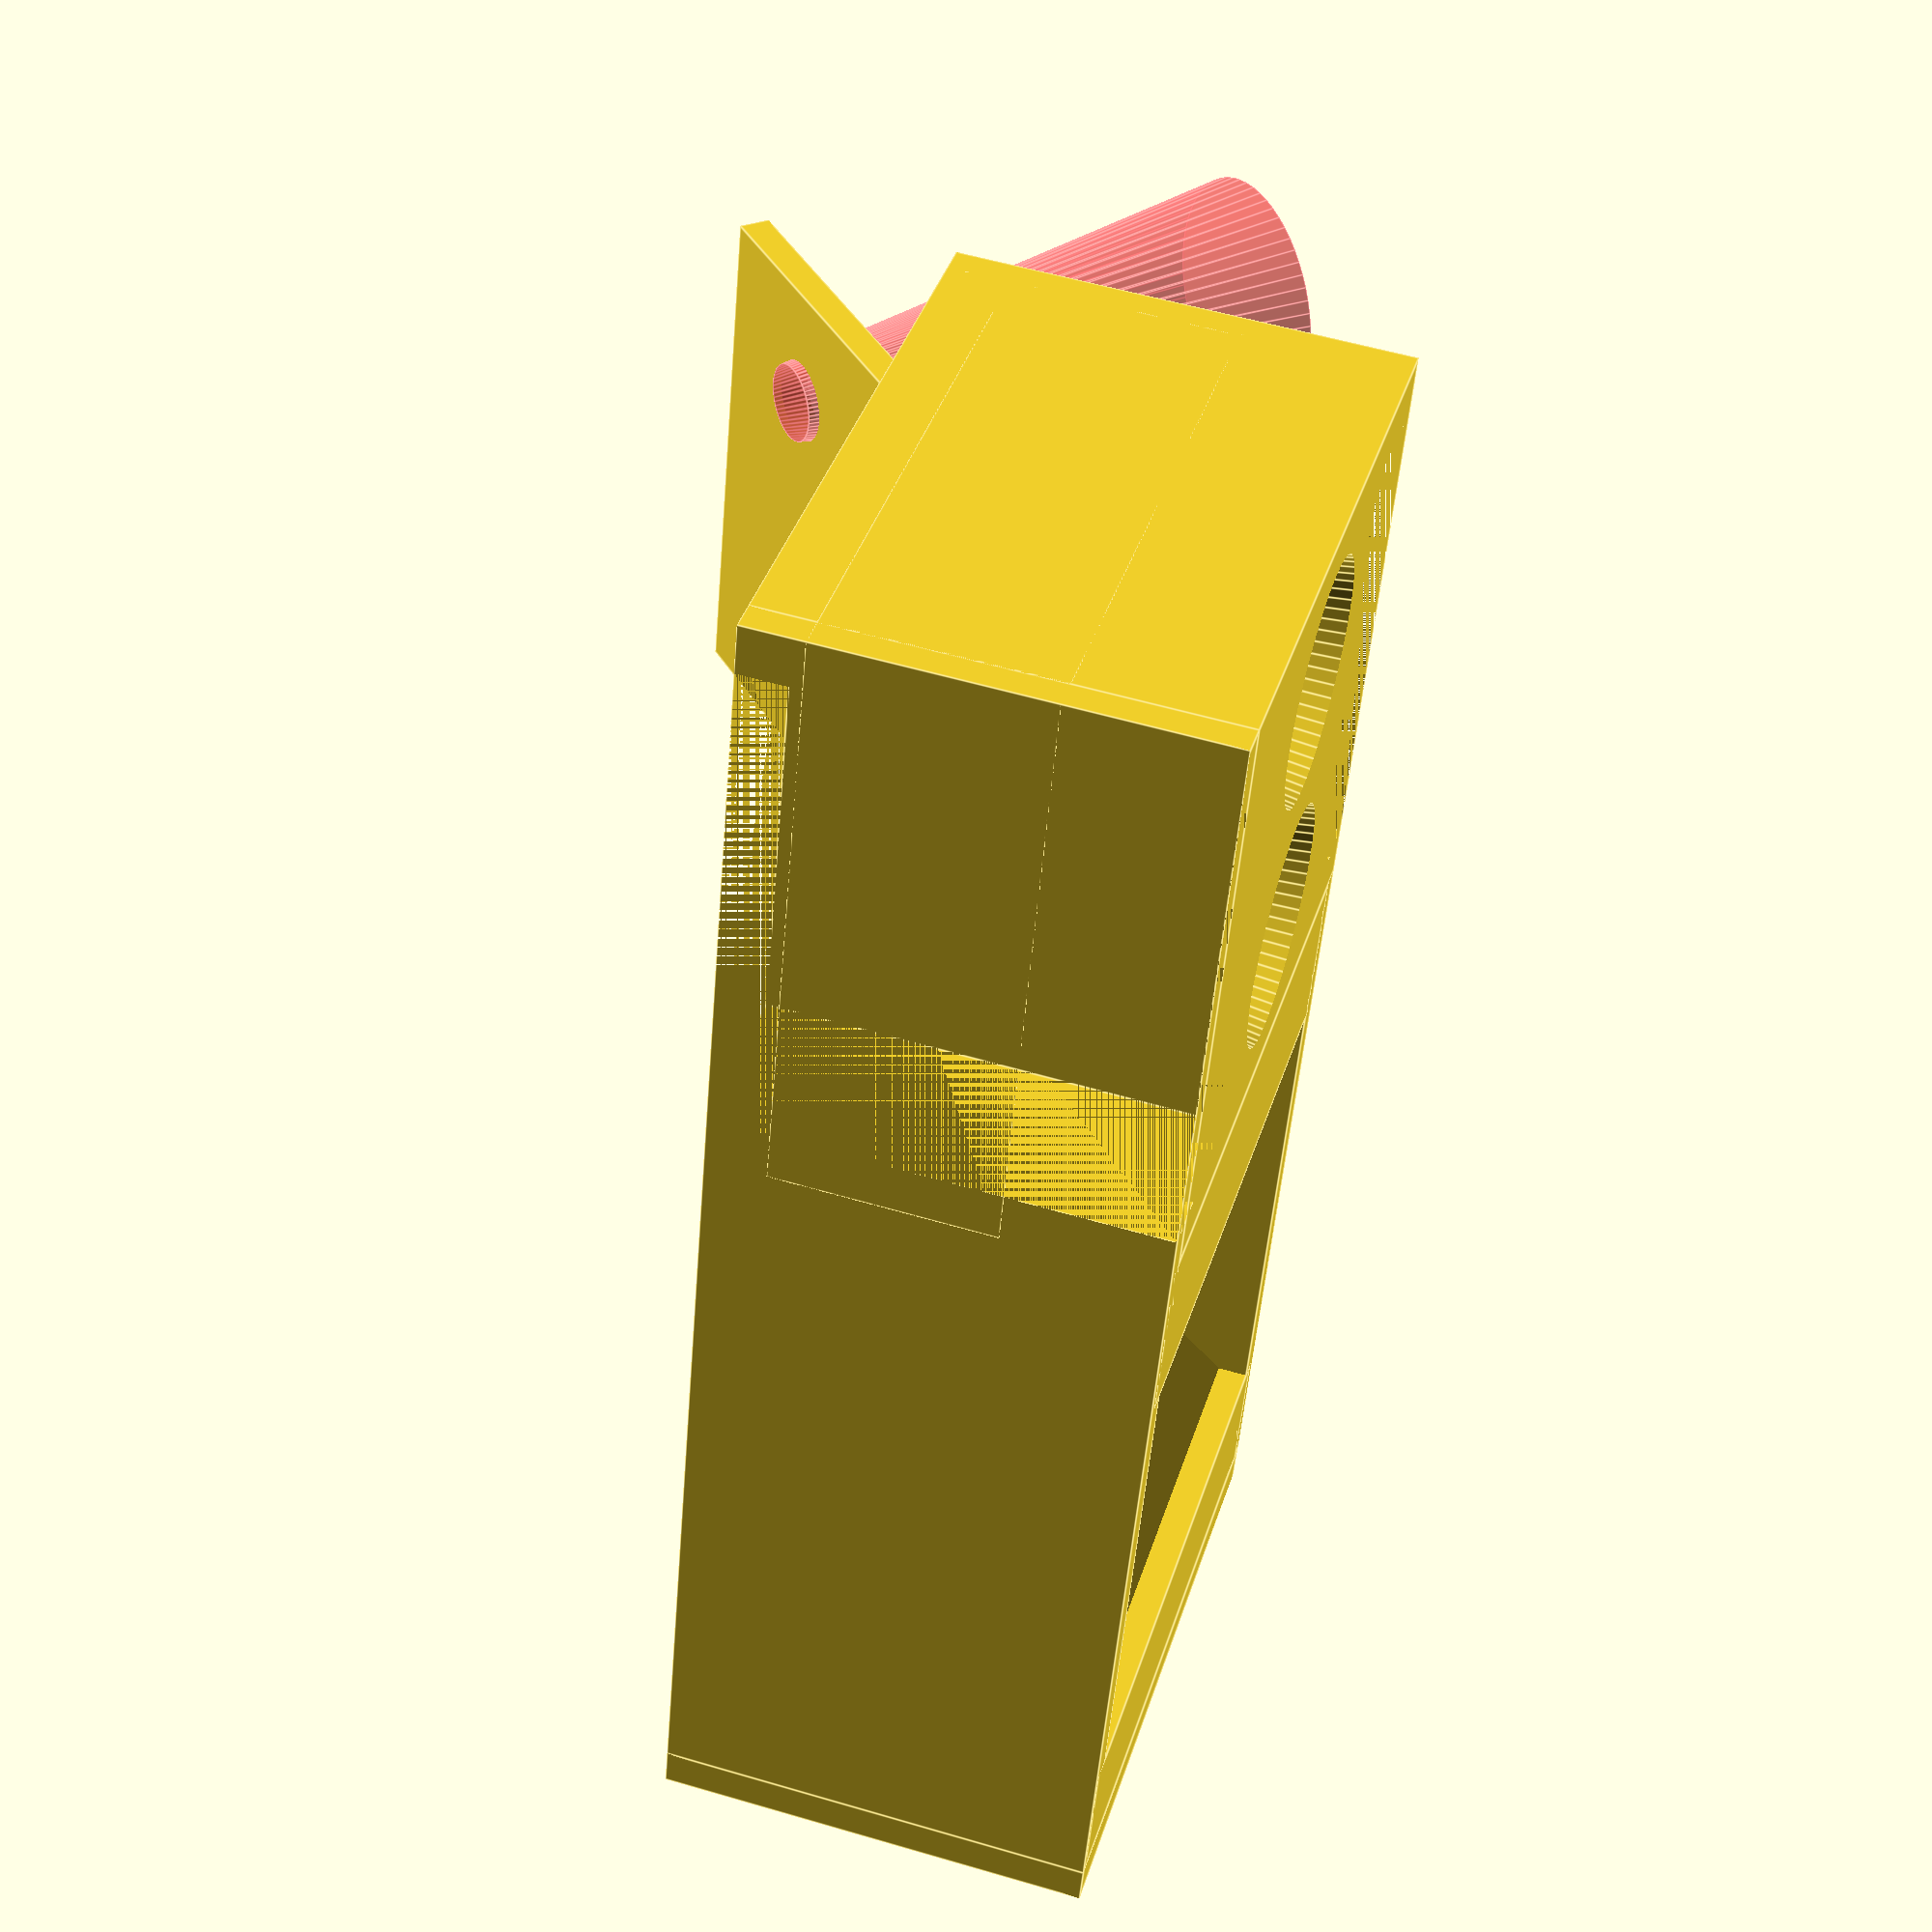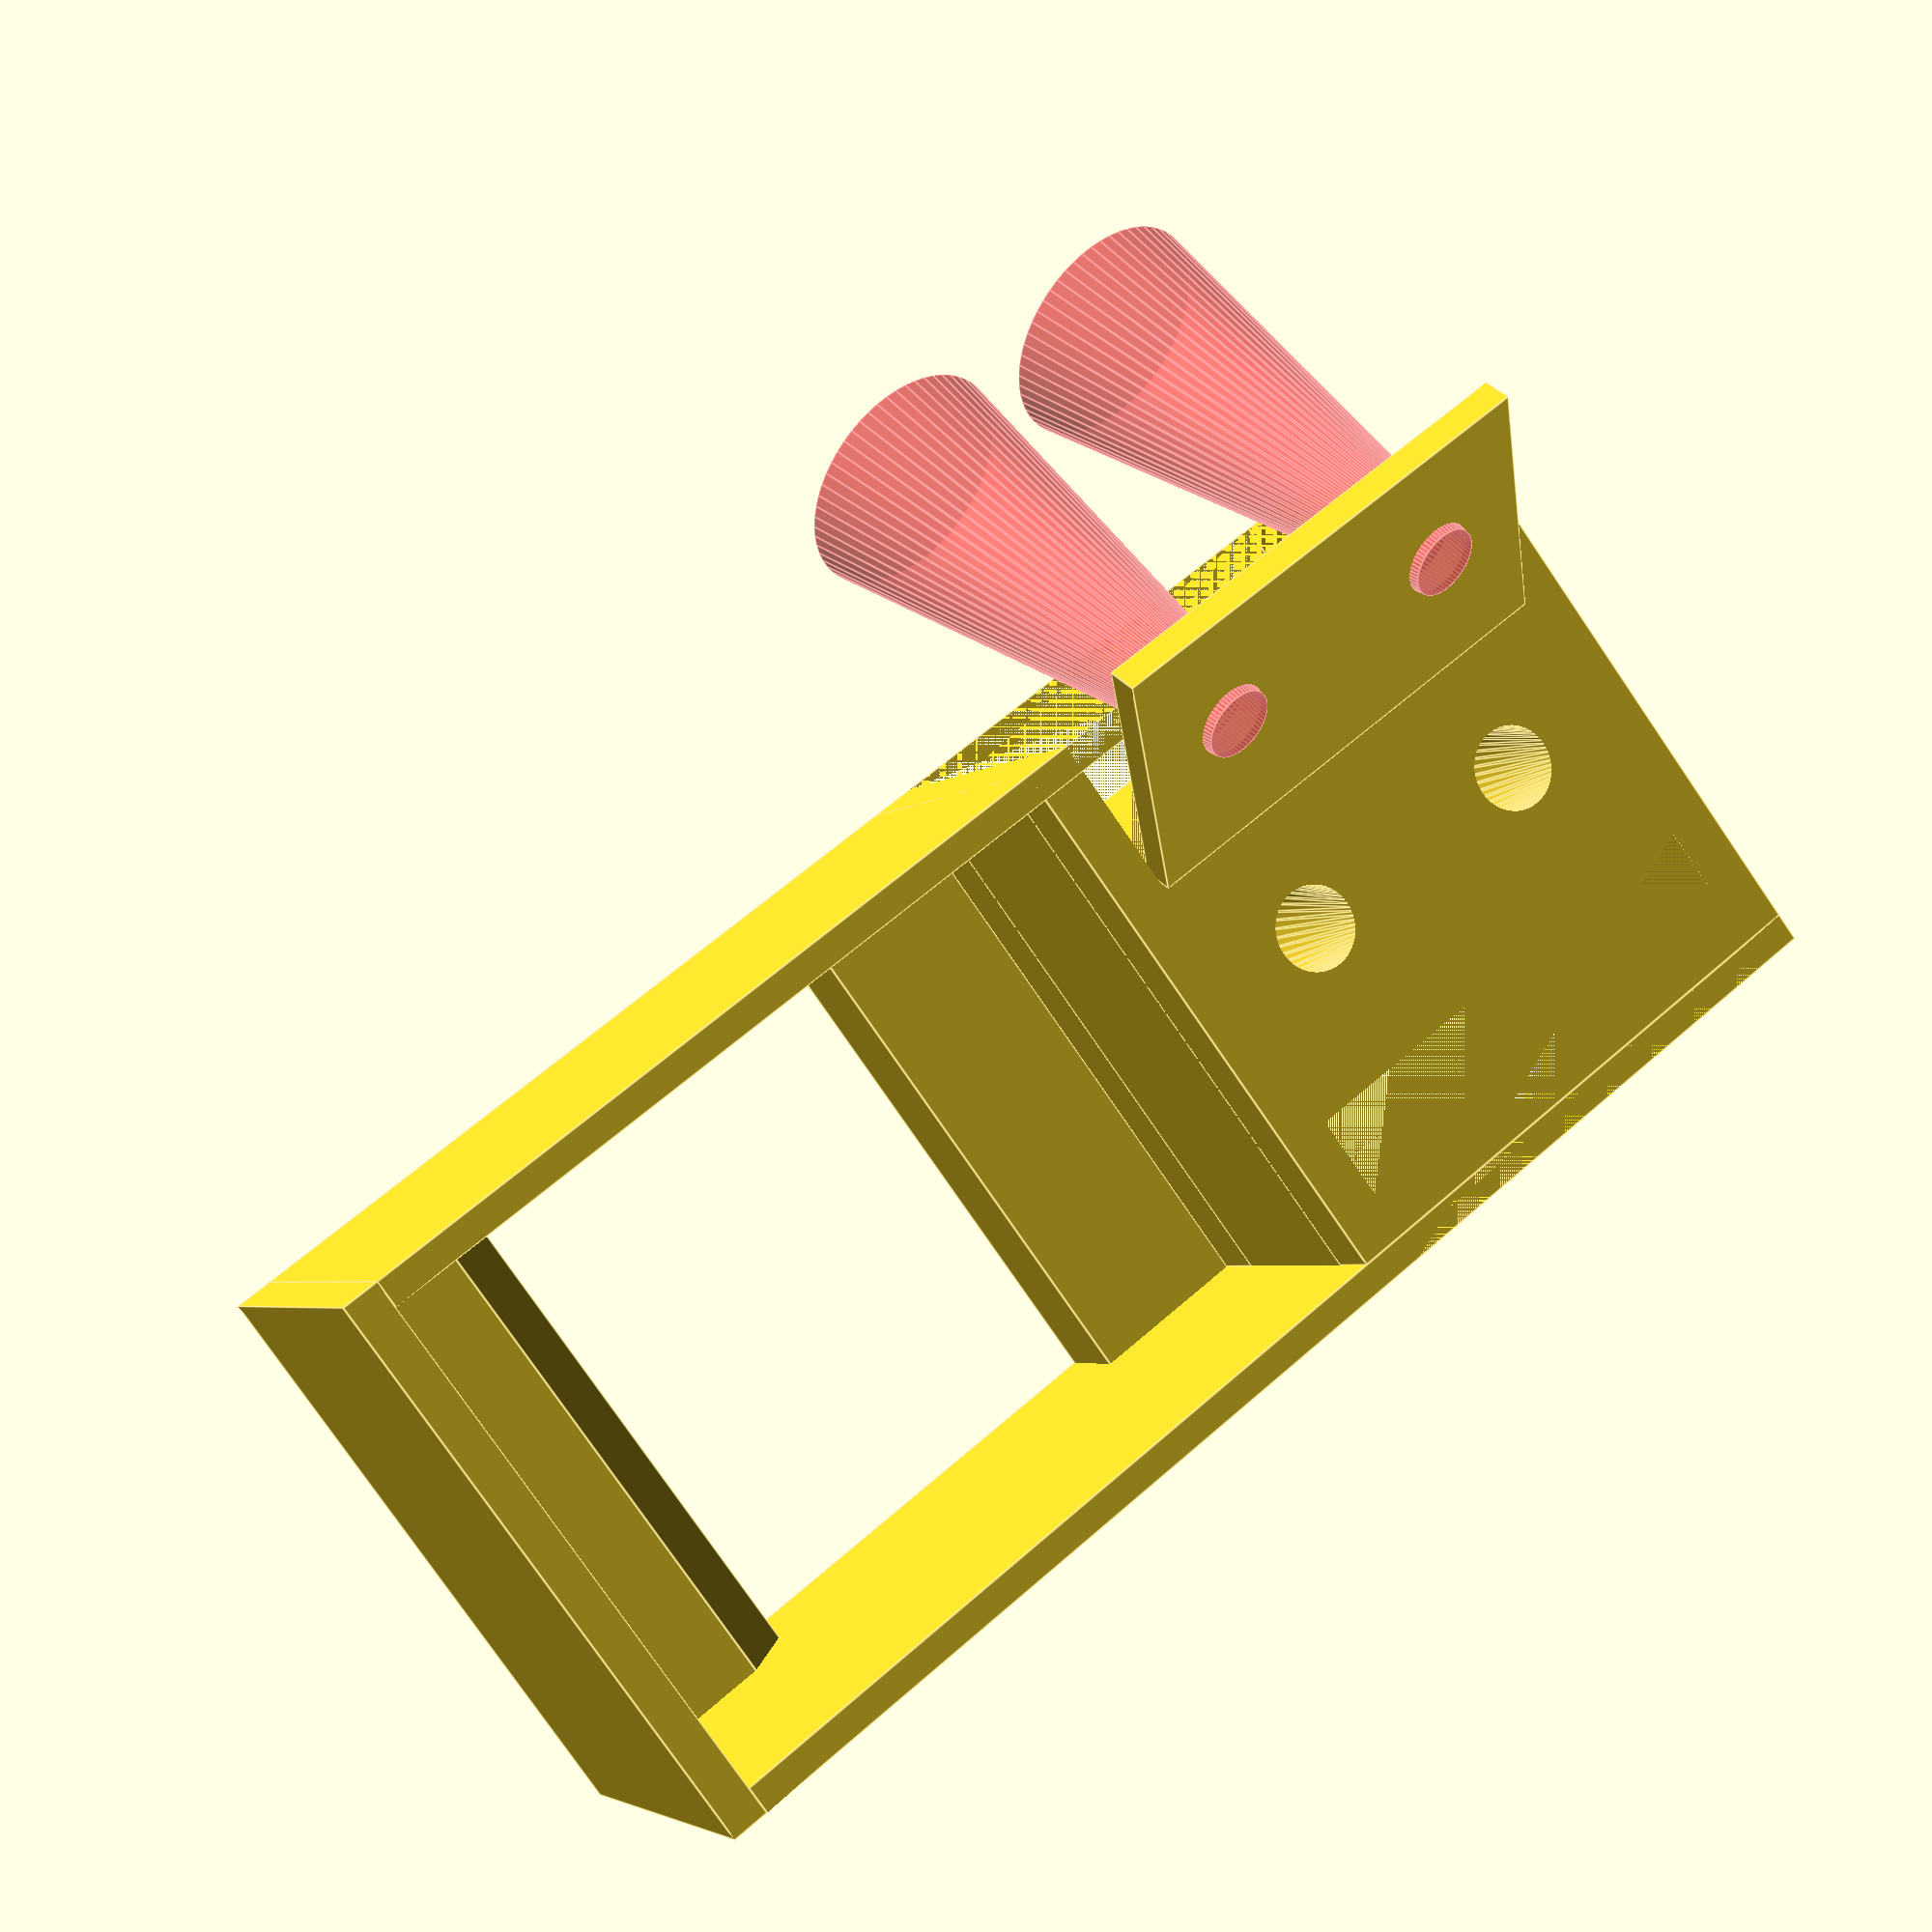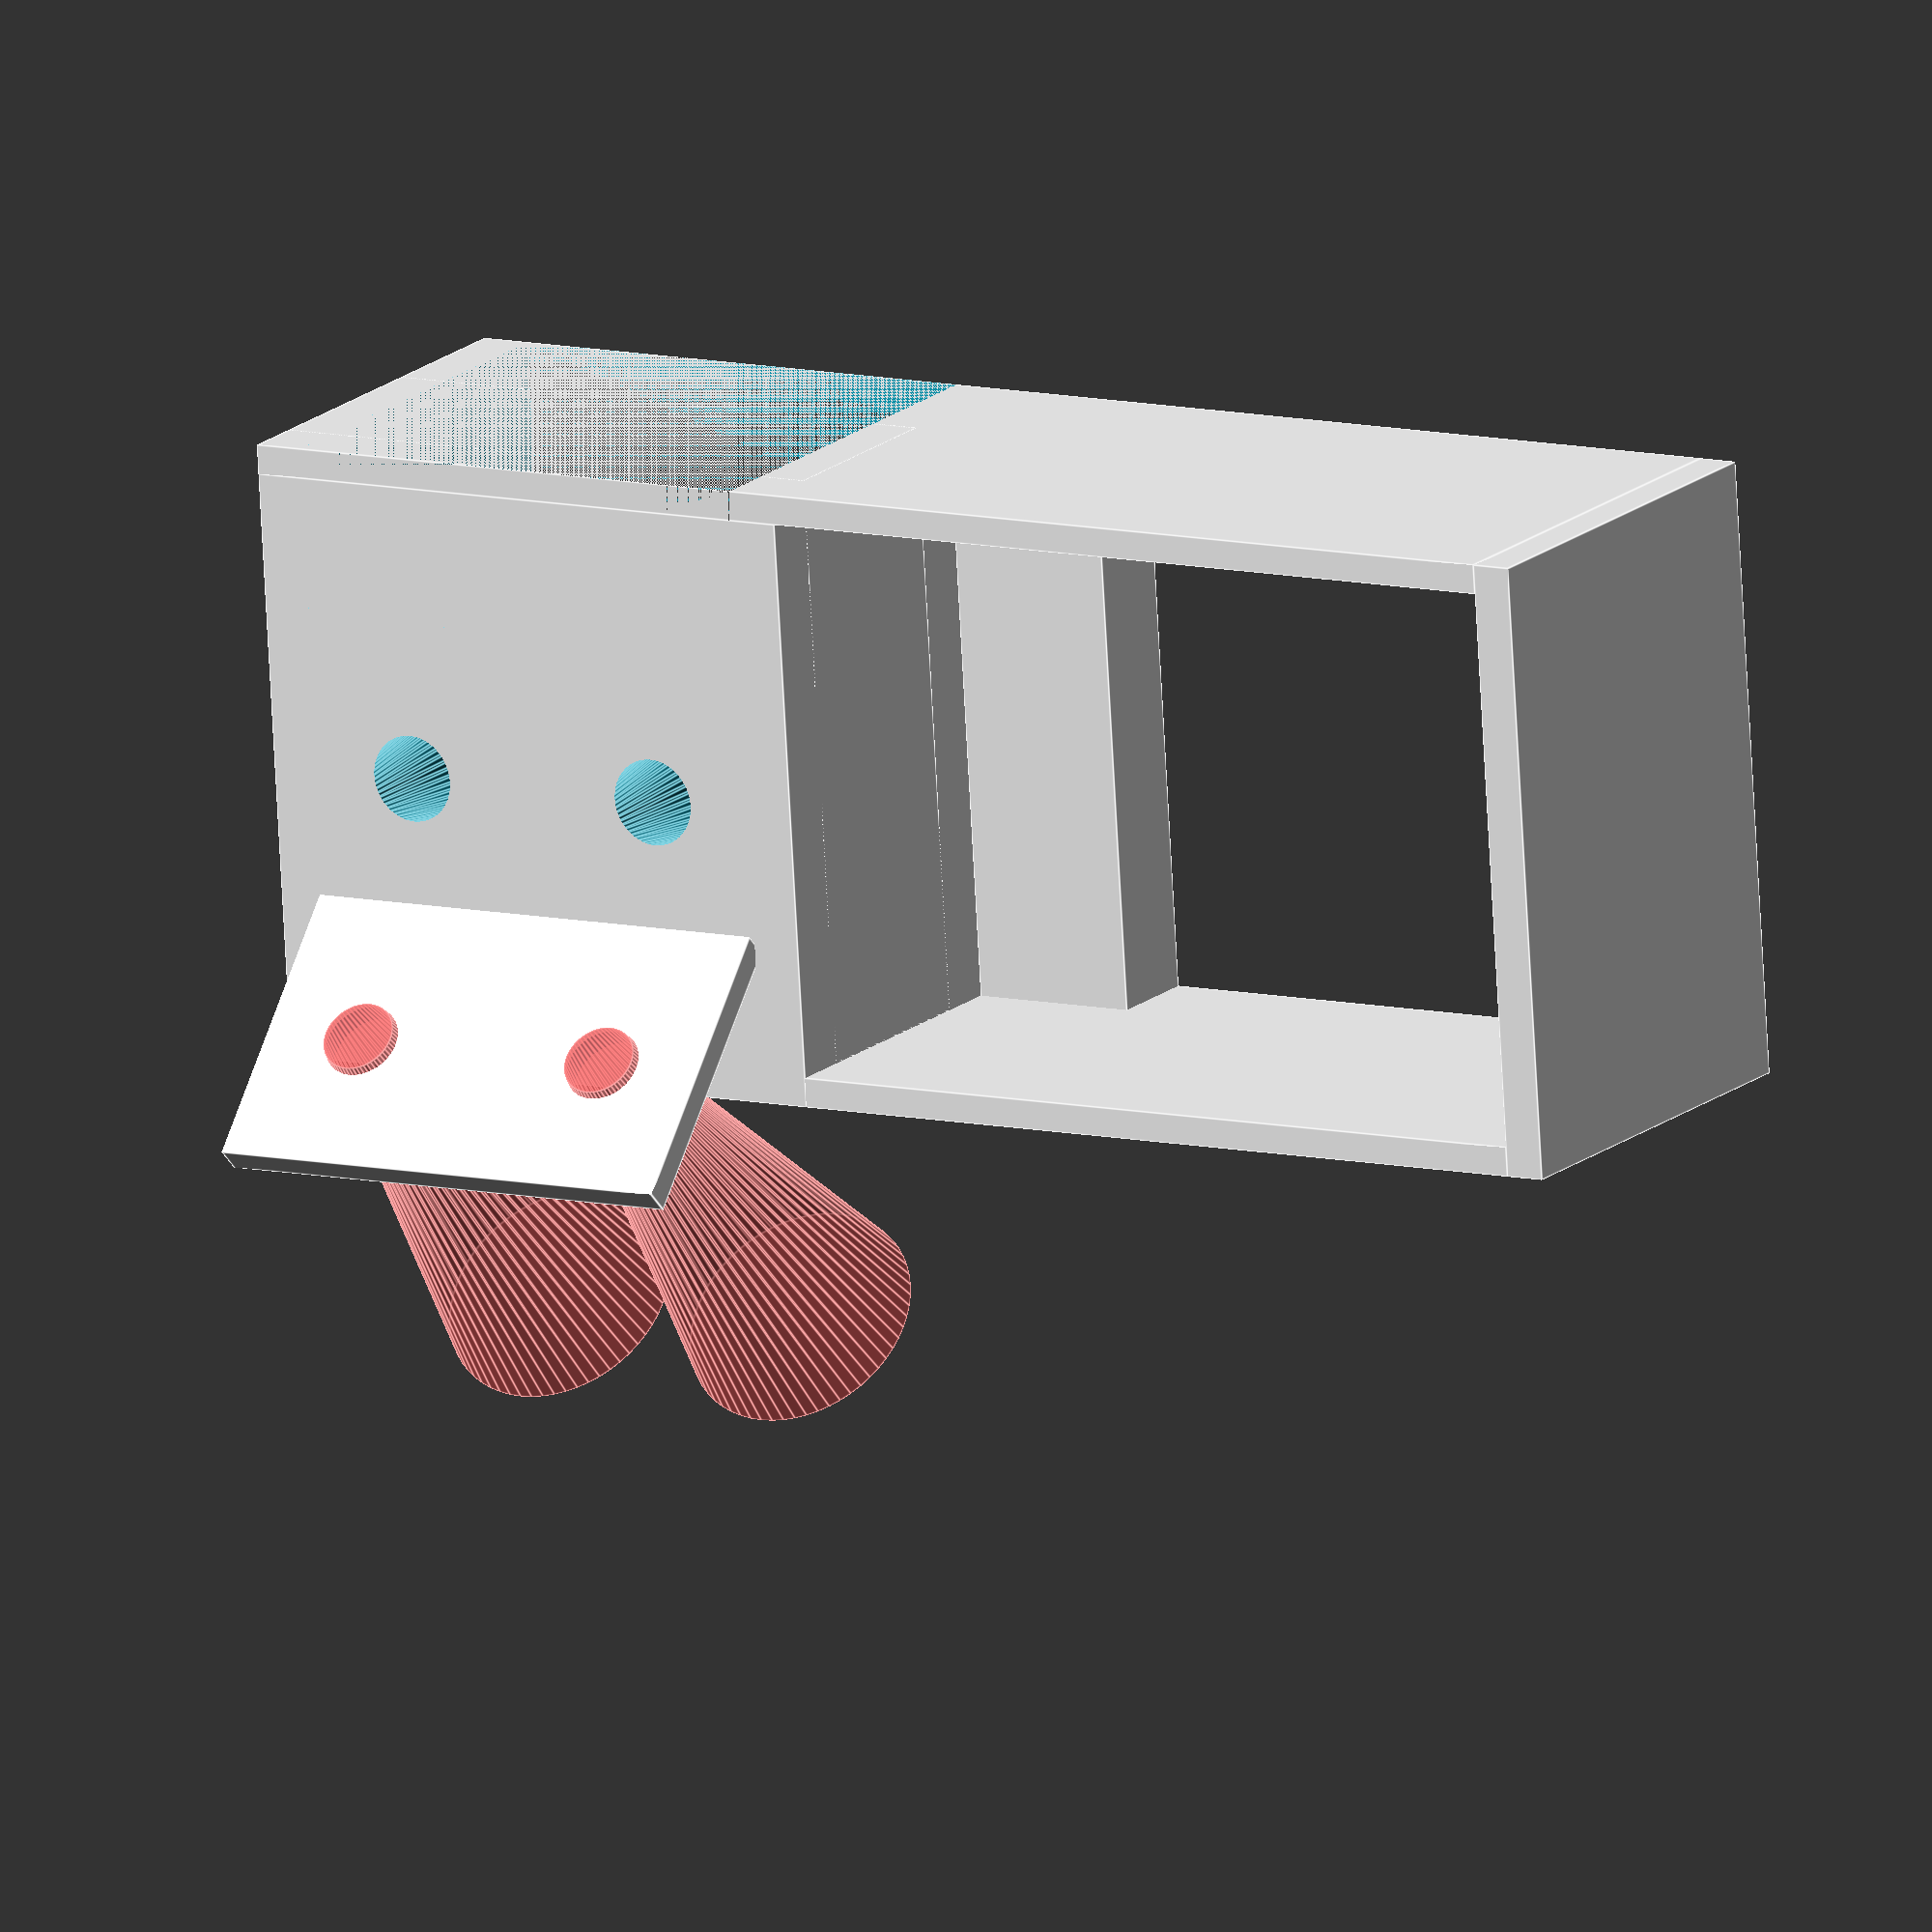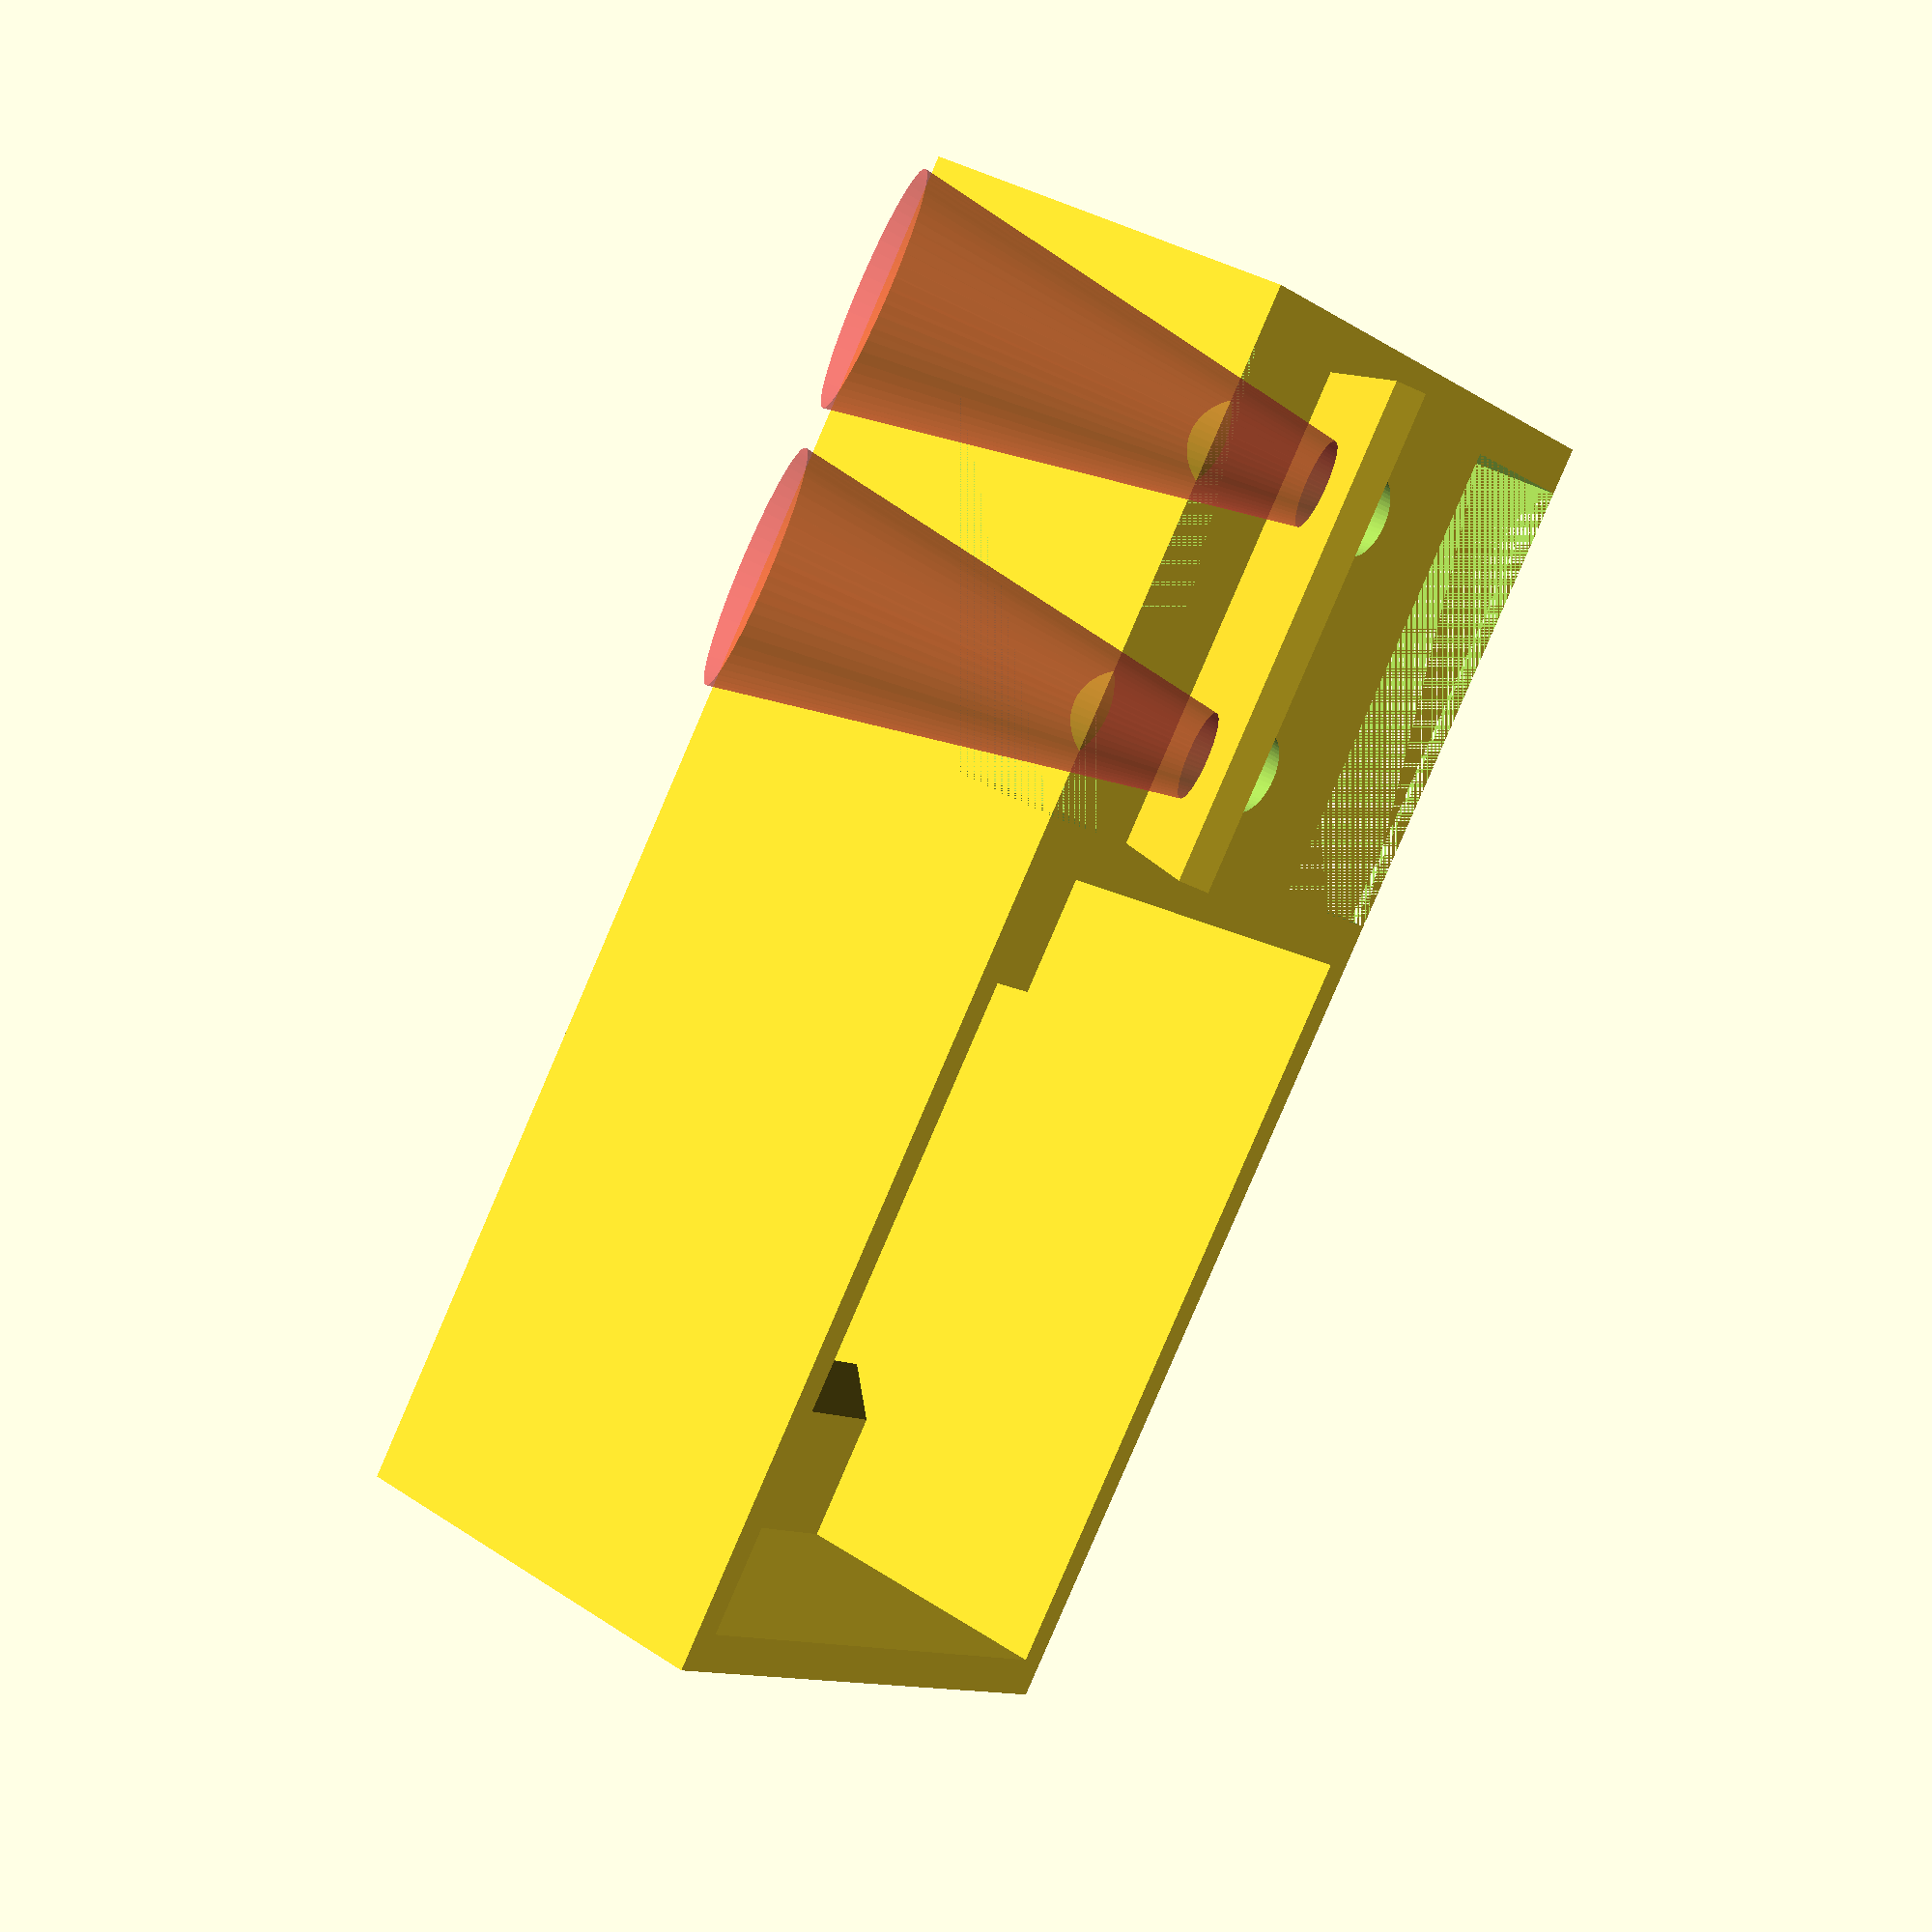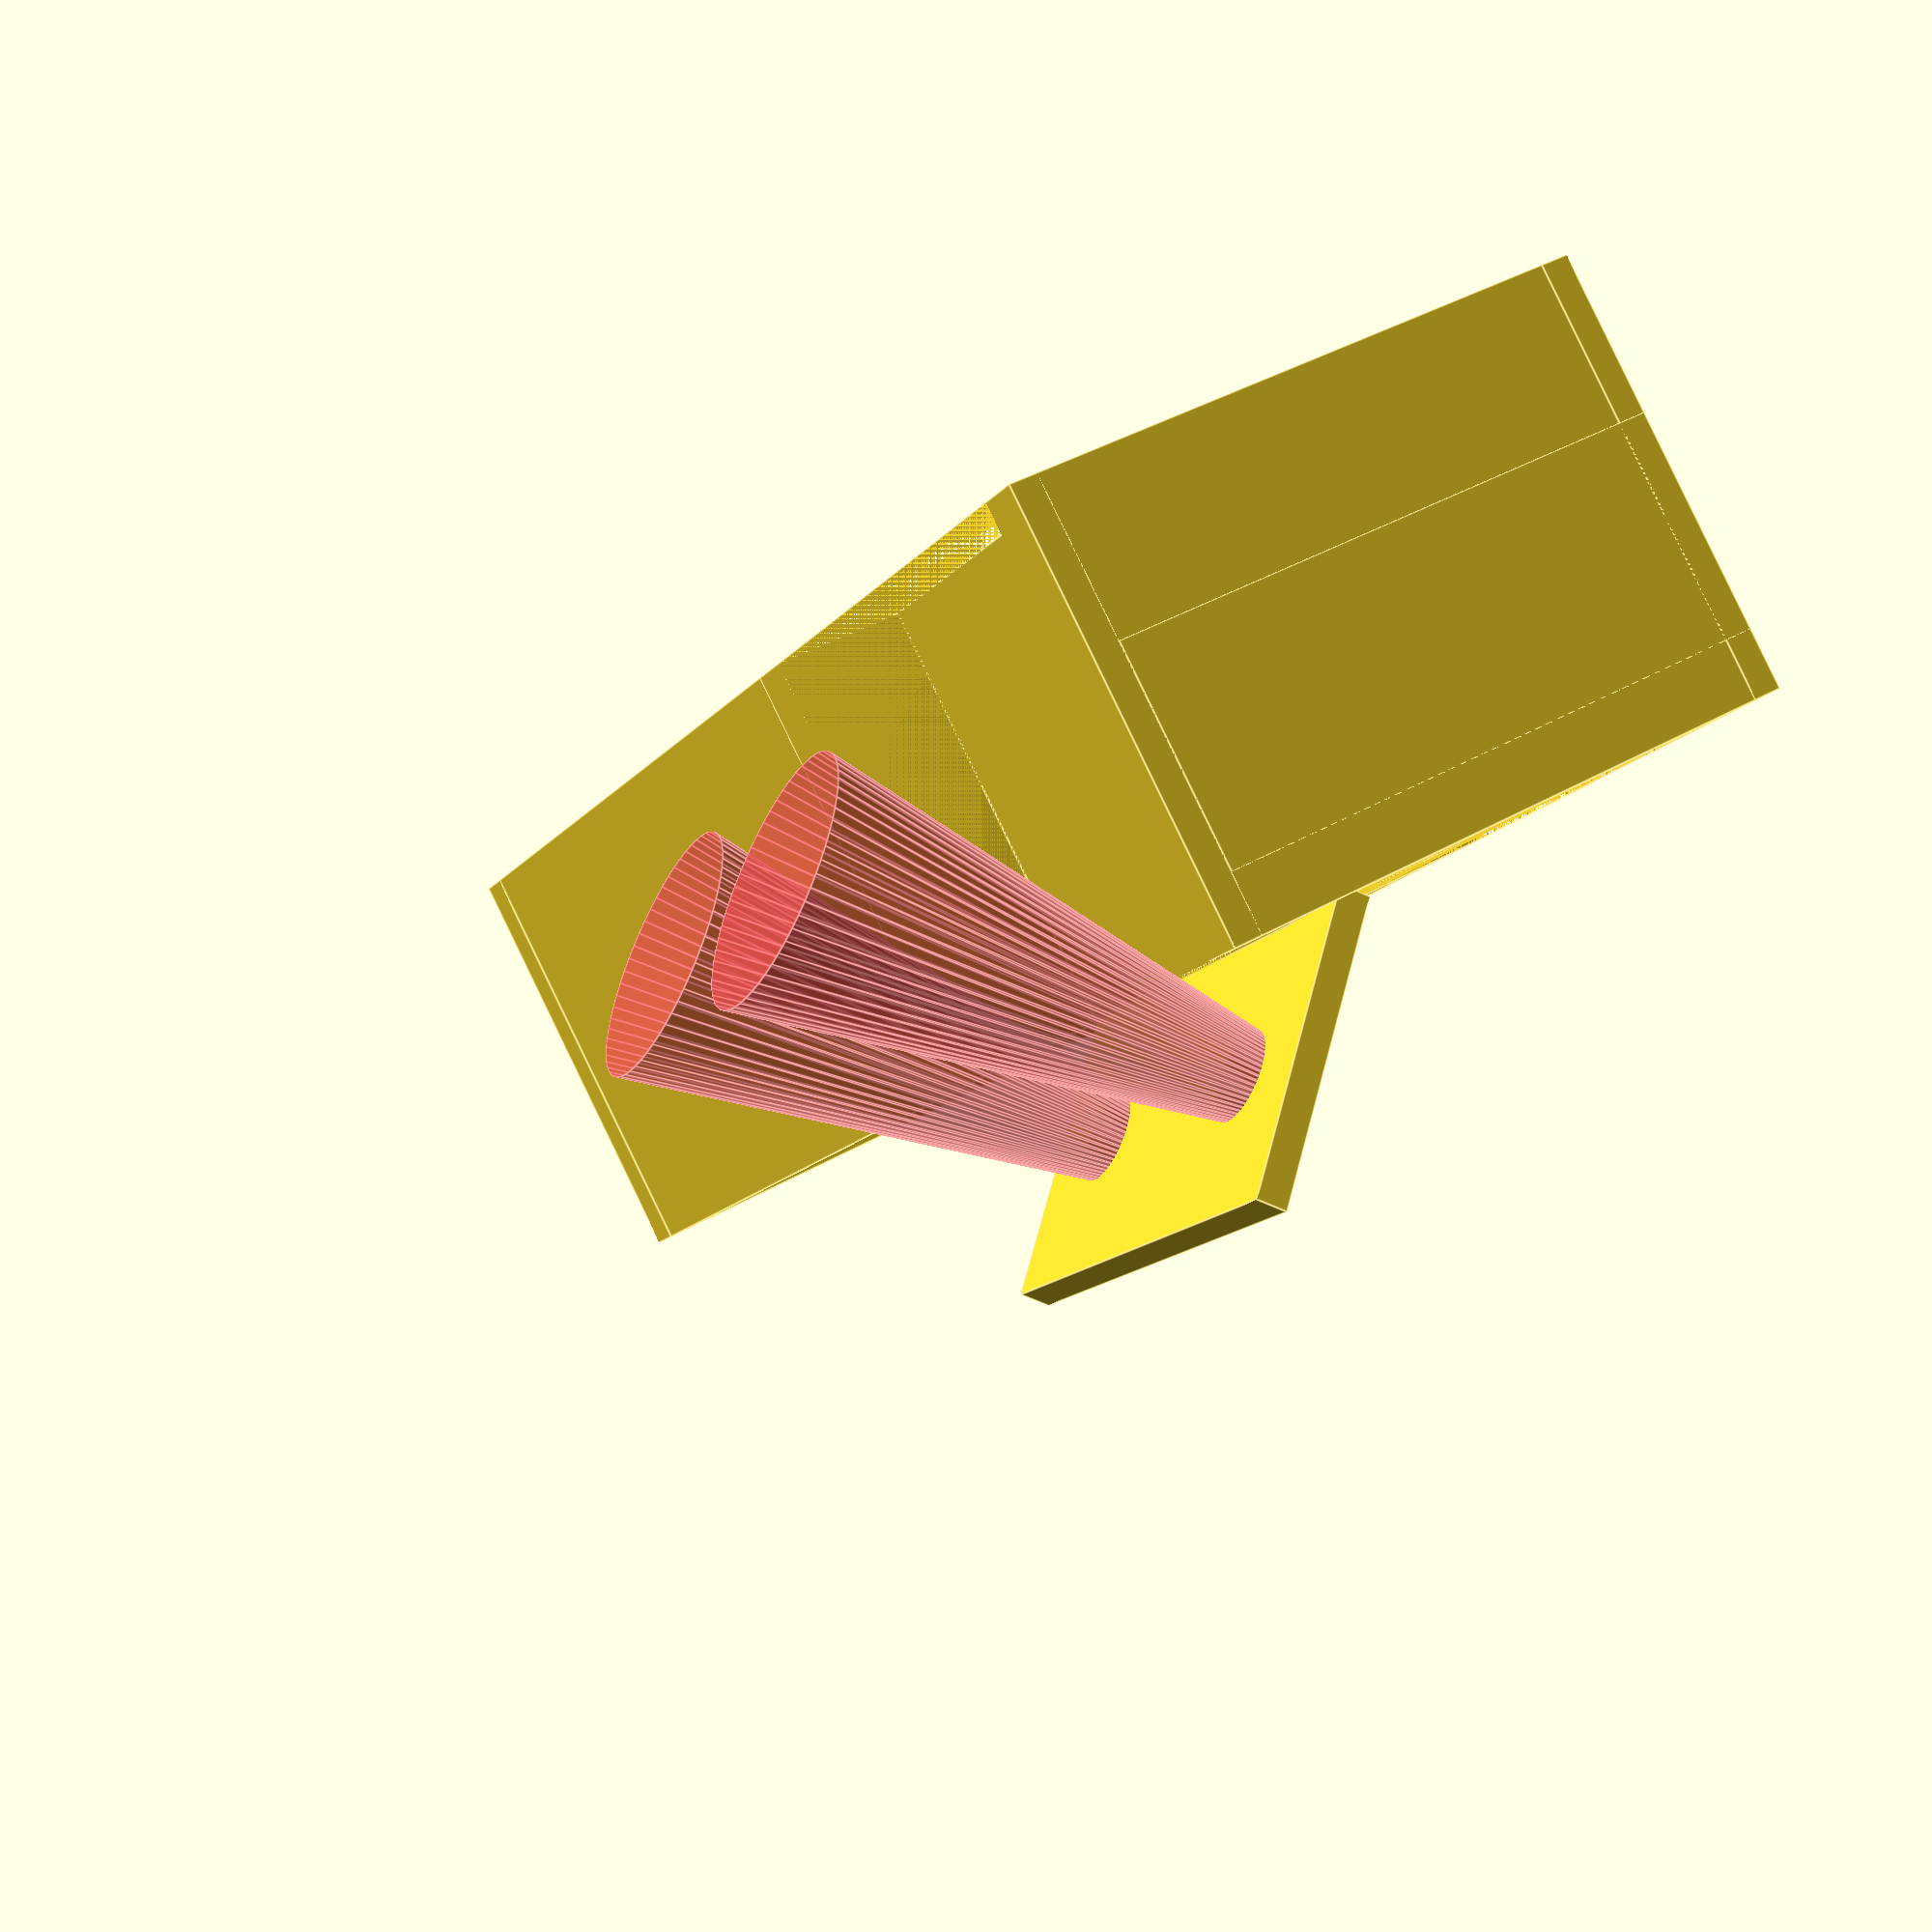
<openscad>
// Openbeam Kossel Pro mount for Replicator 2 spool holders
// Compatible spool holder: http://www.thingiverse.com/thing:44906
// License: CC0 1.0 Universal

$fn=60;

mater_thickness 	  = 3;
mater_length    	  = 70.8;
mater_width     	  = 30;
mater_depth           = 22;

drill_size            = 4.5;
inset_depth           = 1.5;
drill_depth           = 3;

retainer_plate_offset = 1.5;
bottom_cutout_amount  = 7;

module drill_hit() {
       // screw
	   //#translate([0, mater_width/2, 0]) cylinder(r=drill_size/2,   h=drill_depth+mater_depth);
       // outer ring to capture screw head, approx larger by 1.15mm
	   //#translate([0, mater_width/2, drill_depth]) cylinder(r=drill_size/1.4, h=mater_depth, d2 = 10);
        translate([0, mater_width/2, 0]) cylinder(r=drill_size/2.4, h=mater_depth+drill_depth, d2 = 12);
}


difference() {
	union() {
		// Retainer panel closest to origin..
		translate([0, 0, 0]) cube([mater_depth, retainer_plate_offset, mater_length]); 

		// Retainer panel opposite side
		translate([0, mater_width, 0]) cube([mater_depth, retainer_plate_offset, mater_length]); 

		difference() {
			union() {
				// Base bracket (attached to OpenBeam)
				cube([mater_depth,mater_width,30]);
                union() {
                    // Top lip, angled catch plate
                    translate([mater_depth-6.50, .5, mater_length-7]) mirror([0, 0, 1]) 
                        rotate([0, 40, 0]) cube([5.8, mater_width+retainer_plate_offset/2, 3.2]);

                    // Connective block to top lip
                    translate([mater_depth-6.50, .5, mater_length-7]) 
                        cube([6.50, mater_width+retainer_plate_offset/2, 7]);
                }
                // Top barrier plate, +.5 to match side retainer plates
                translate([0, 0, mater_length]) cube([mater_depth, mater_width+retainer_plate_offset, 2]);
                
				// Bottom lip (internal holder area)
				translate([mater_depth-5, 1, 30]) cube([5, mater_width, 8.5]);

				// Bottom catch plate and bottom screw hollow area
				translate([3, retainer_plate_offset, 0]) {
					difference() {
						cube([11, mater_width, 30]);
						translate([0, 0, mater_thickness]) cube([11.5, mater_width-1, 22]);
					}
				}        
			} //end union

			// Drill hits			
			translate([-2, 0, 8])  mirror(1) rotate([0, 270, 0]) drill_hit();
			translate([-2, 0, 22]) mirror(1) rotate([0, 270, 0]) drill_hit();
            
		} //end difference 
        
        // 45 degree panels for mounting spool holder at an angle to cold end
        /*translate([-10,mater_width/2+bottom_cutout_amount+8.5, 2.5]) rotate([0,0,-45]) { 
            //translate([-15,mater_width/2+bottom_cutout_amount, 2.5]) 
            #cube([15, 1.5, 25]);
        }*/
        //translate([-15, bottom_cutout_amount, 2.5]) 
        translate([-10, -10+bottom_cutout_amount, 2.5]) rotate([0,0,45]) { 
            difference() { 
                cube([15, 1.5, 25]);
                #translate([7, 2, 4.5])  rotate([90,0,0]) drill_hit();
                #translate([7, 2, -9.5]) rotate([90,0,0]) drill_hit();
            }
        }
	} //end union

    // Holes to save filament/printing time. 
    // Y is determined from approx relative of drills, with an offset (+/-) to remove
    
    // Left:
	translate([0, 0, 2.5]) cube([mater_depth, bottom_cutout_amount, 25]);
    
	// Right: 
	translate([0, mater_width-bottom_cutout_amount, 2.5]) cube([mater_depth, bottom_cutout_amount+retainer_plate_offset, 25]);
			
    
	// Corrective geometry for offsets if needed
	// Inner shape
 	//translate([0,1.5,0]) translate([3, 0, 30]) cube([9.5, 27, 38]);

} //end difference
</openscad>
<views>
elev=229.9 azim=343.3 roll=4.6 proj=p view=edges
elev=119.1 azim=302.5 roll=132.1 proj=p view=edges
elev=170.6 azim=174.0 roll=238.8 proj=o view=edges
elev=84.9 azim=323.8 roll=156.7 proj=p view=wireframe
elev=14.0 azim=298.3 roll=156.9 proj=p view=edges
</views>
